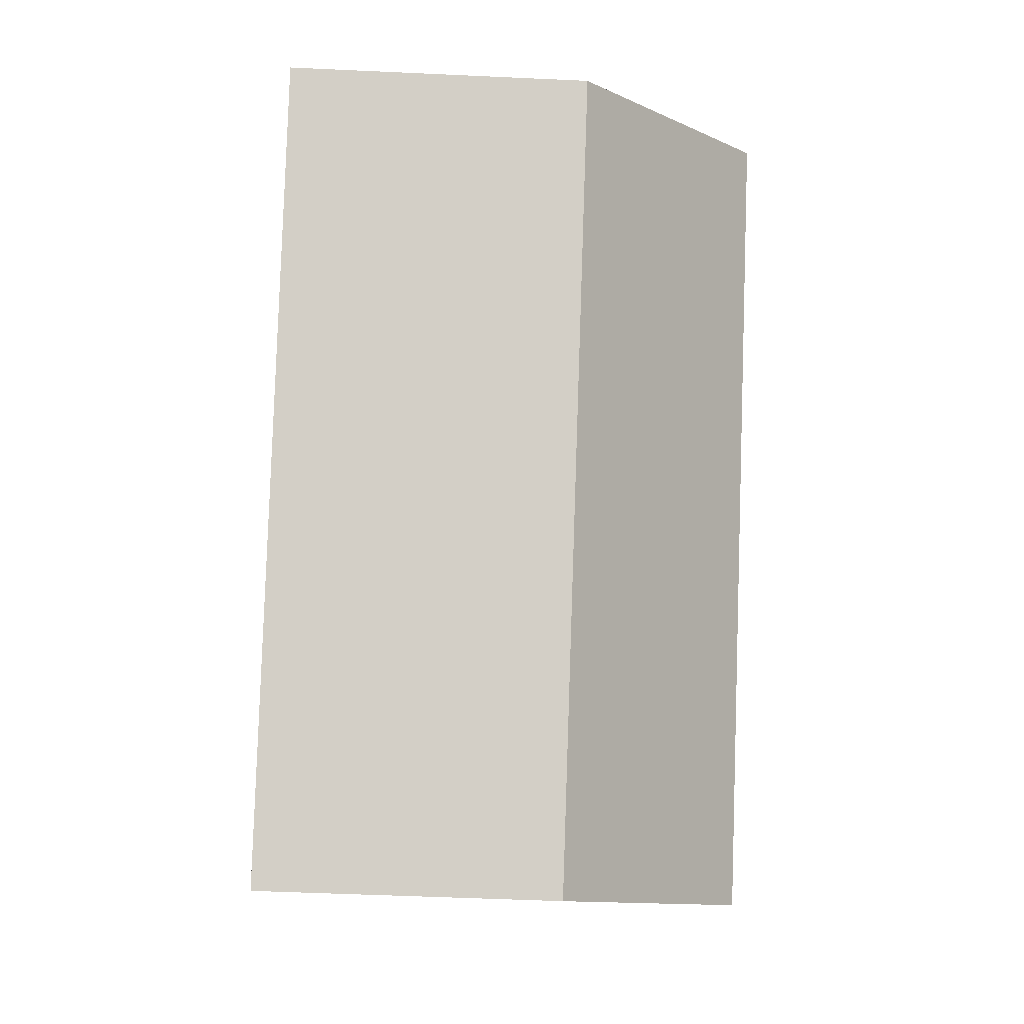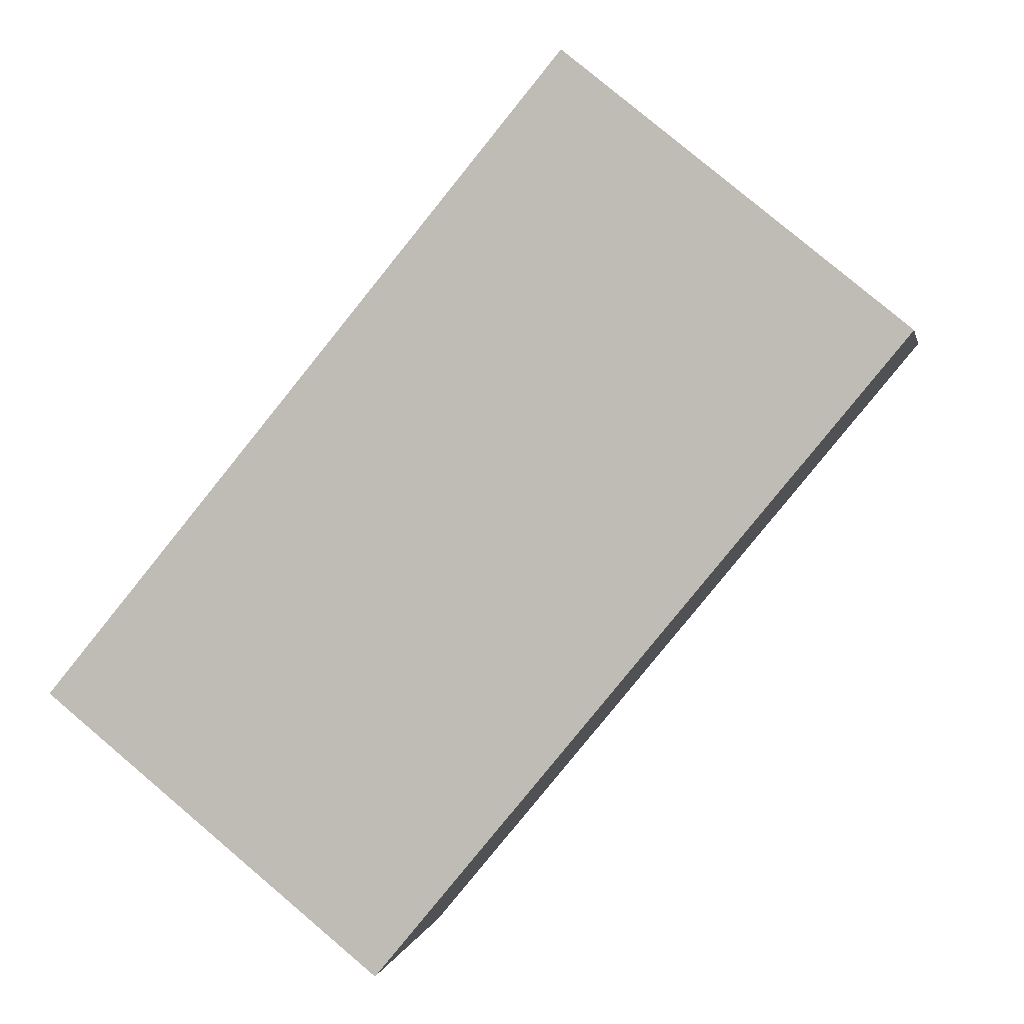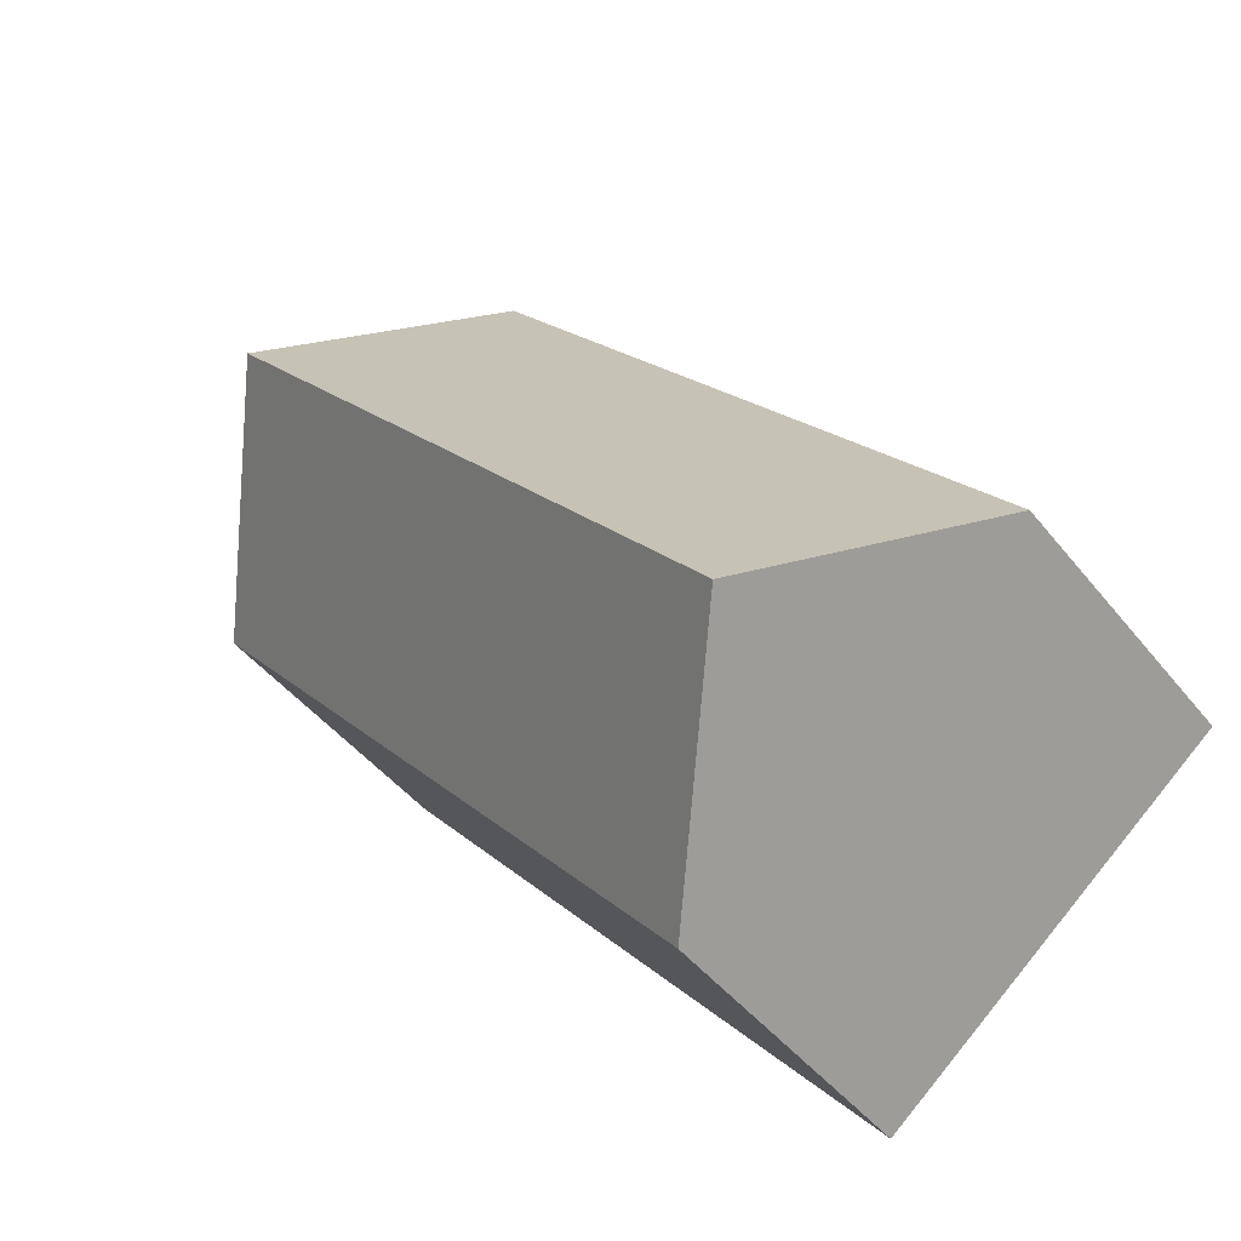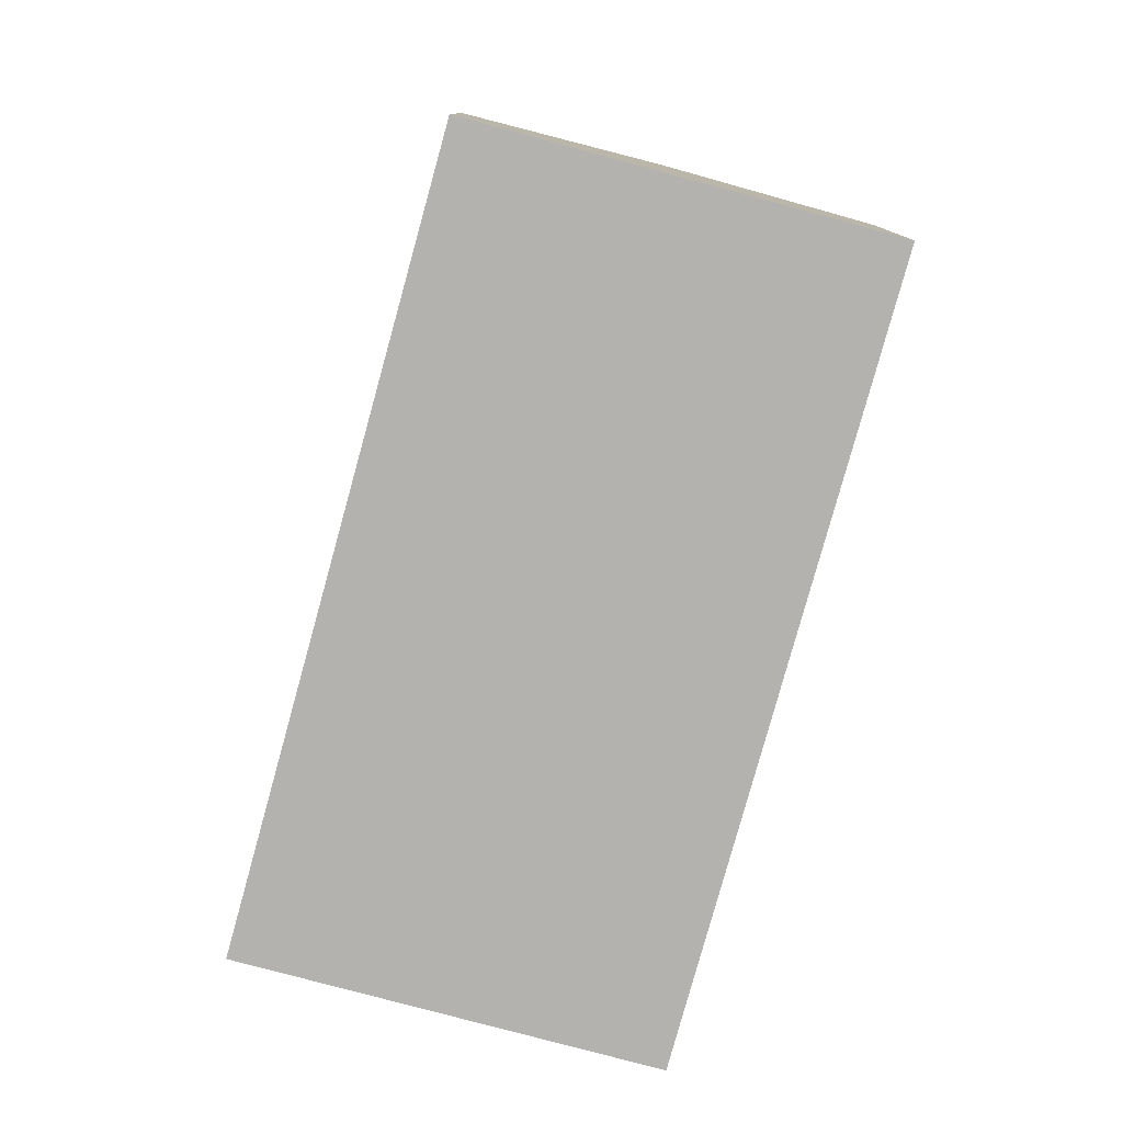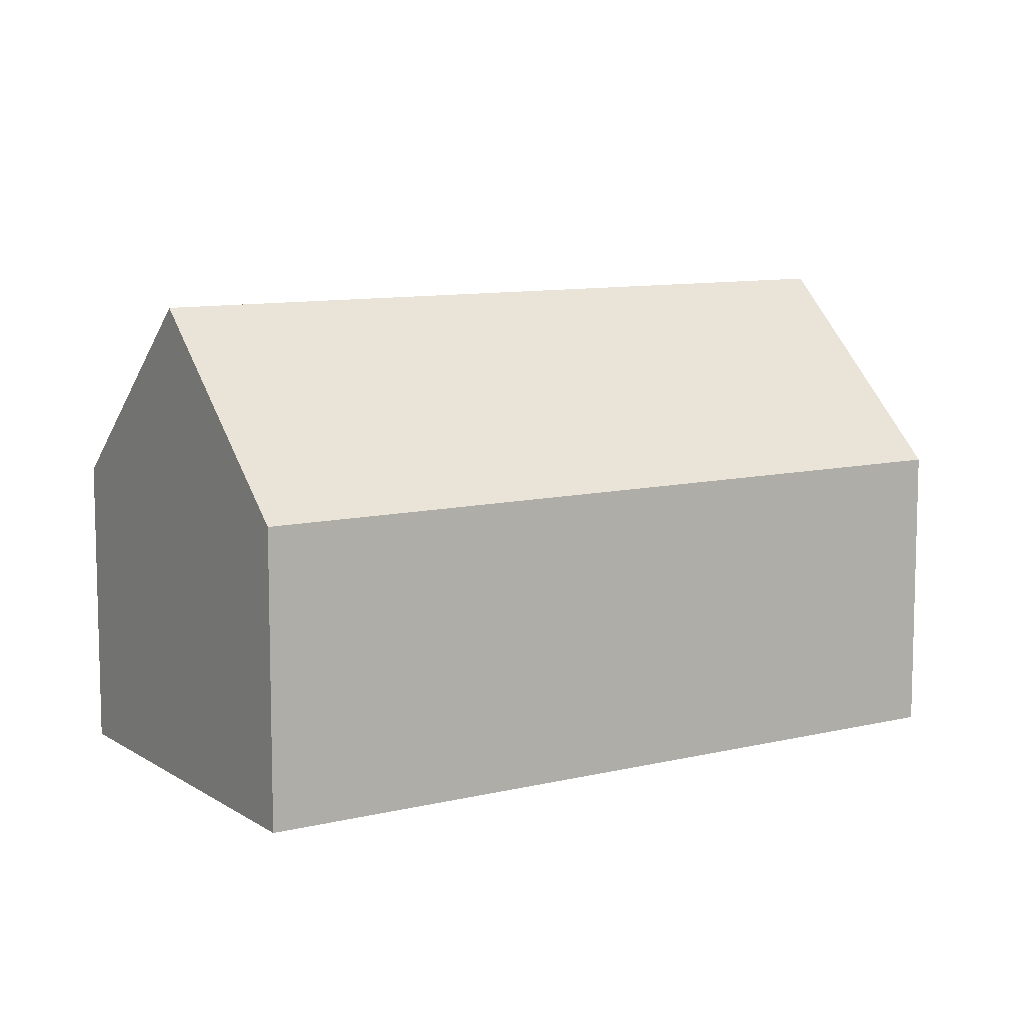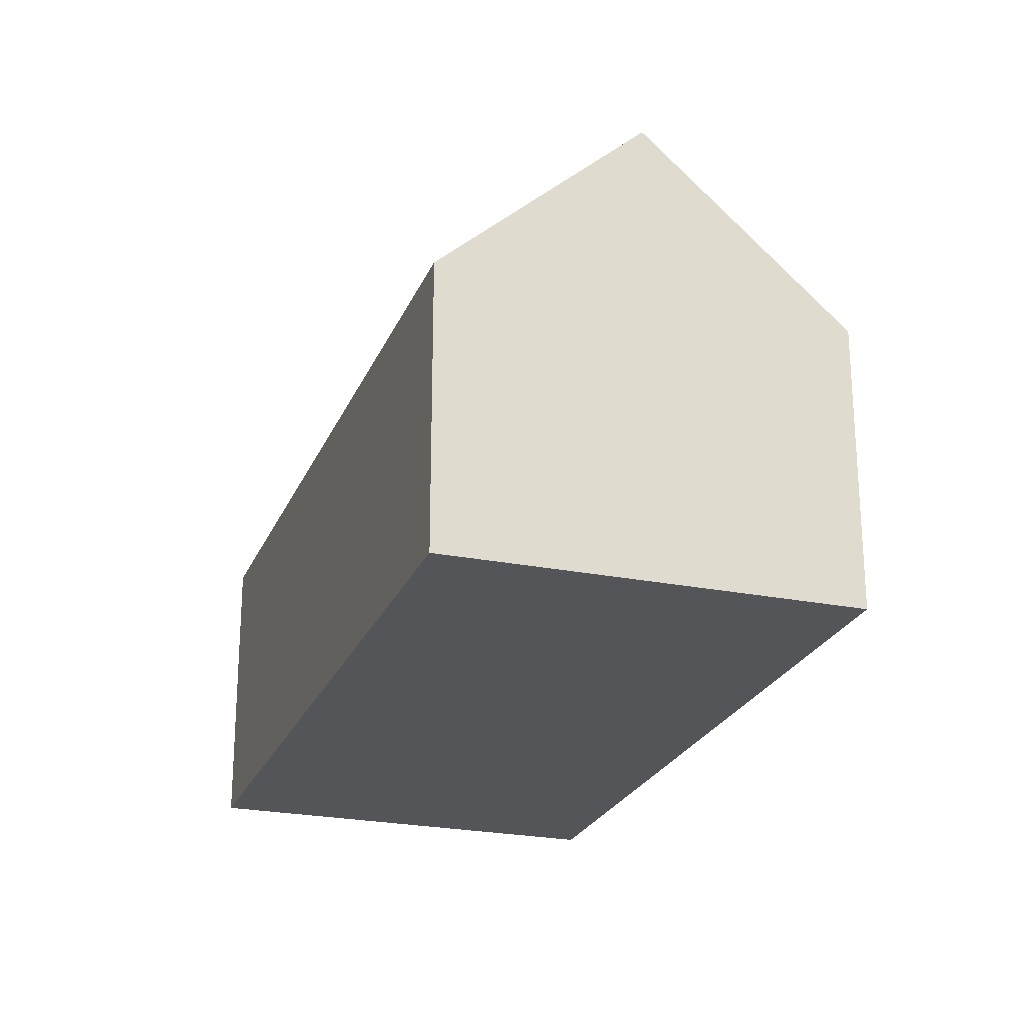
<metadata>
{"format":"obj","ext":"obj","renderer":"f3d","projection":"perspective","resolution":1024,"background":"white","views":[{"elev":-47.8,"azim":87.0,"up":"+Z"},{"elev":1.5,"azim":10.3,"up":"+Z"},{"elev":-45.5,"azim":-144.1,"up":"+Z"},{"elev":-79.8,"azim":-155.9,"up":"+Y"},{"elev":9.6,"azim":97.0,"up":"+Y"},{"elev":-24.3,"azim":20.8,"up":"+Y"}]}
</metadata>
<code>
v  4.113 12.02 -3.345
v  12.74 7.332 15.42
v  16.85 12.02 12.09
v  0 7.32 4.482e-16
v  8.22 7.326 -6.686
v  20.83 7.48 8.861
v  20.96 7.326 8.751
v  8.081 7.484 -6.573
v  0 0 0
v  4.113 2.048e-16 -3.345
v  8.22 4.094e-16 -6.686
v  8.081 4.025e-16 -6.573
v  12.74 -9.44e-16 15.42
v  16.85 -7.401e-16 12.09
v  20.83 -5.426e-16 8.861
v  20.96 -5.358e-16 8.751
g defaultobject
f 1 2 3
f 2 1 4
f 5 6 7
f 6 5 3
f 3 5 1
f 1 5 8
f 8 4 1
f 4 8 9
f 9 8 5
f 9 5 10
f 10 5 11
f 10 11 12
f 4 13 2
f 13 4 9
f 13 3 2
f 3 13 6
f 6 13 14
f 6 14 7
f 7 14 15
f 7 15 16
f 16 5 7
f 5 16 11
f 15 11 16
f 11 15 14
f 11 14 13
f 11 13 10
f 10 13 9
f 11 10 12

</code>
